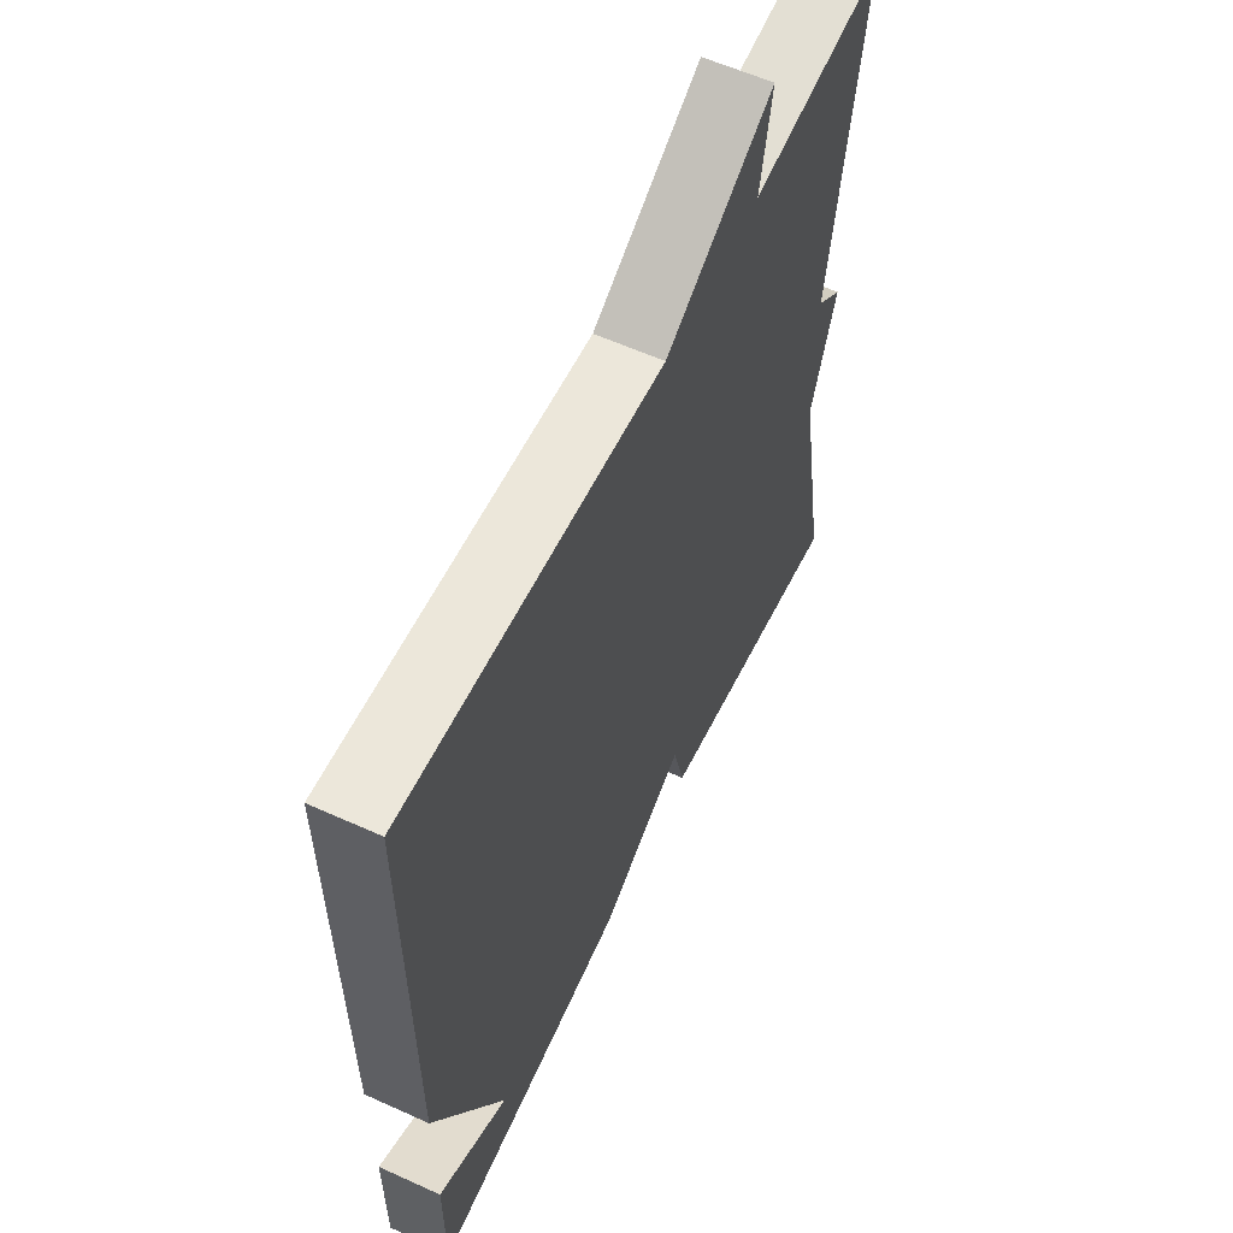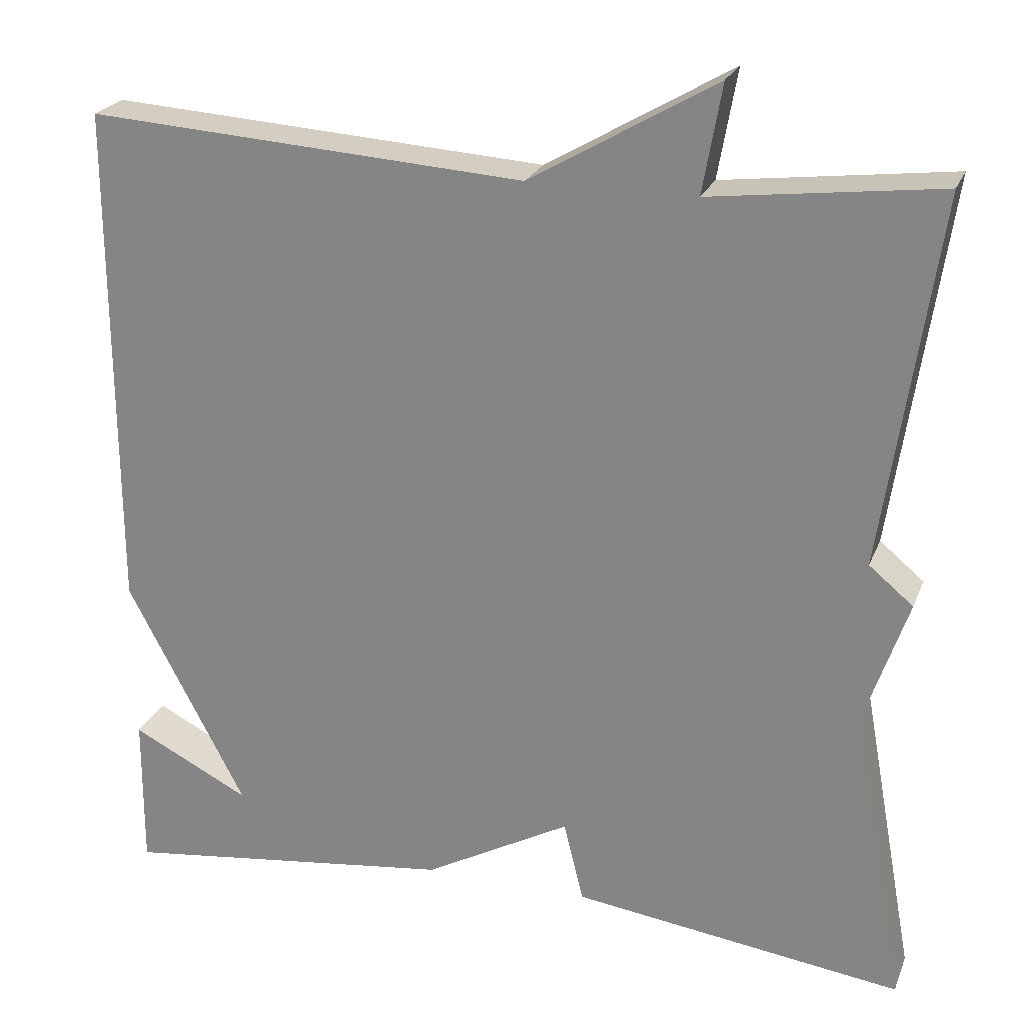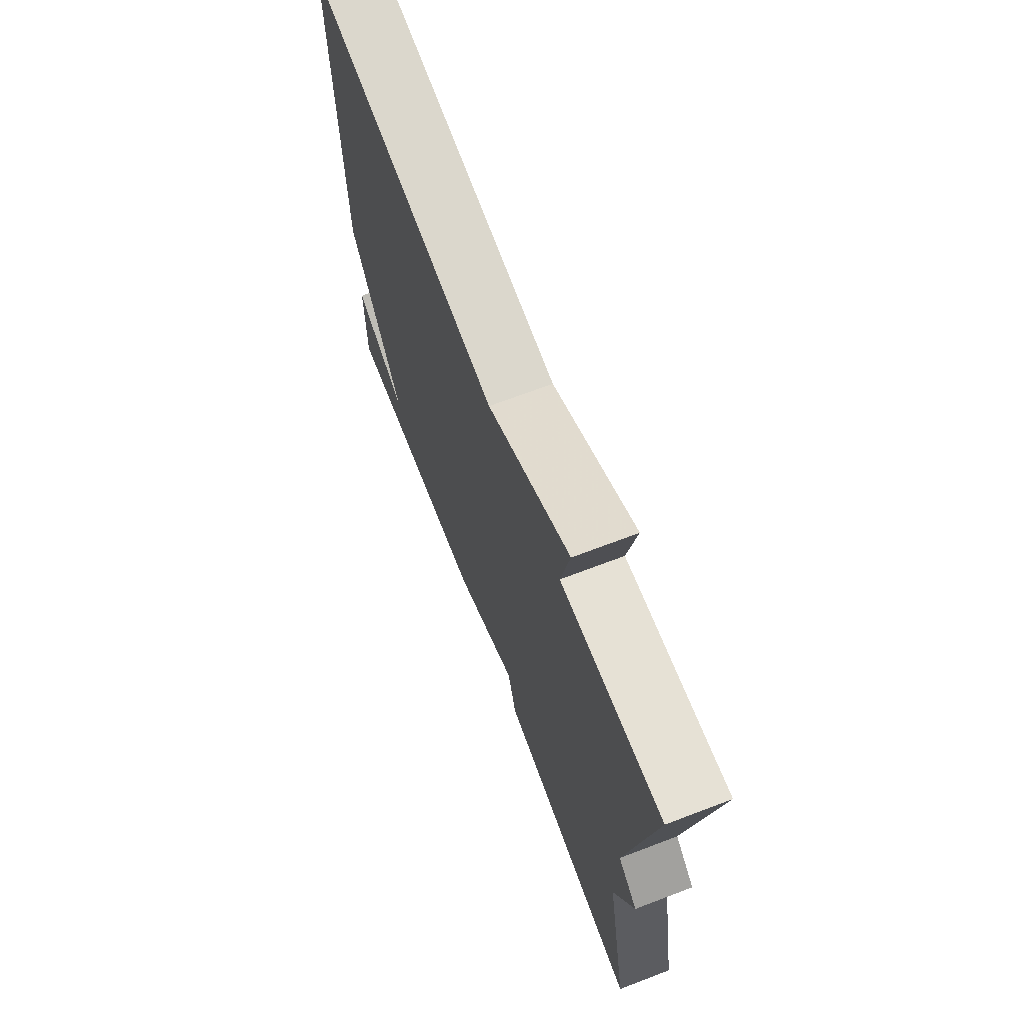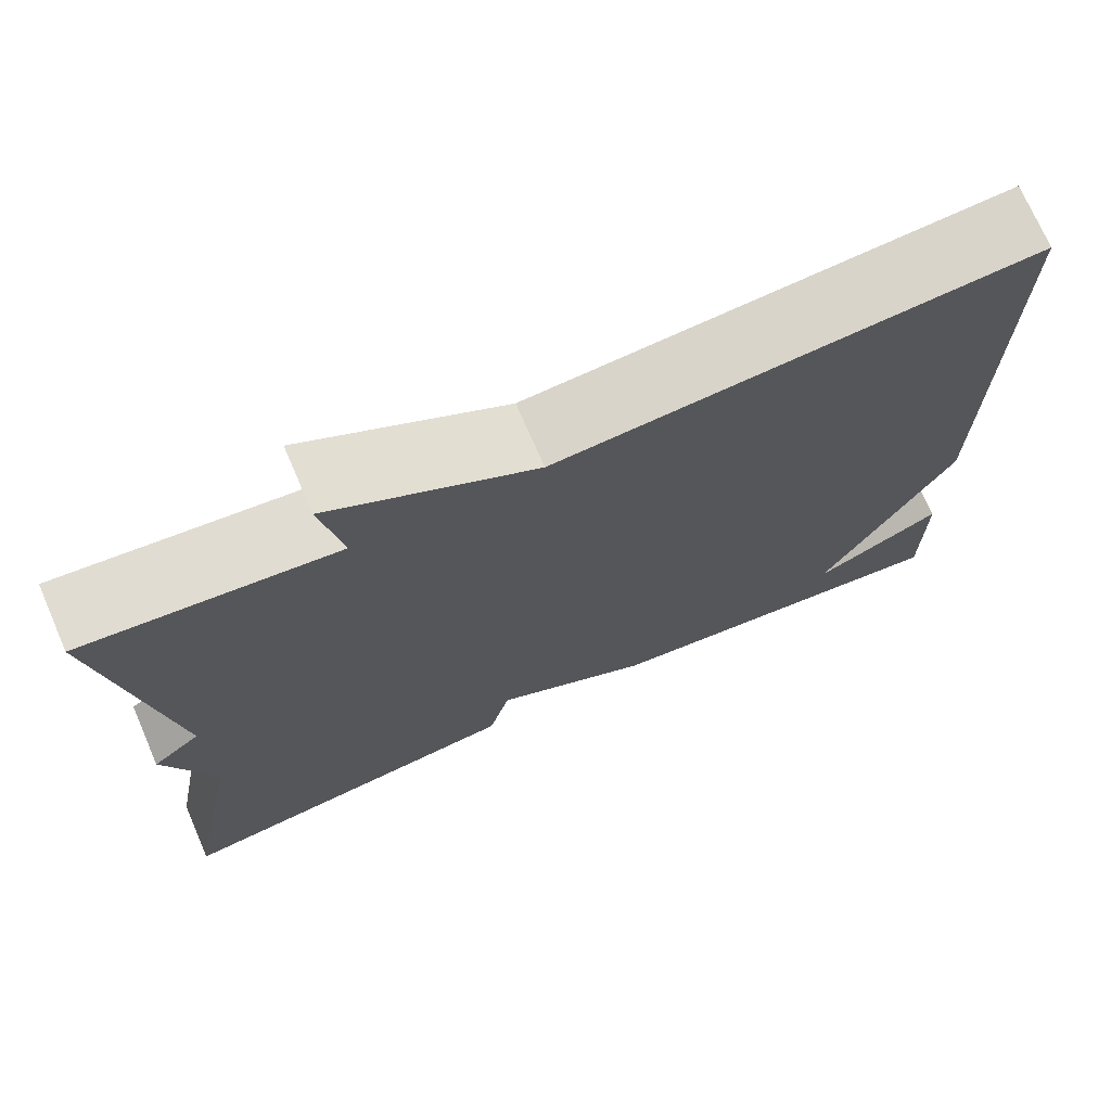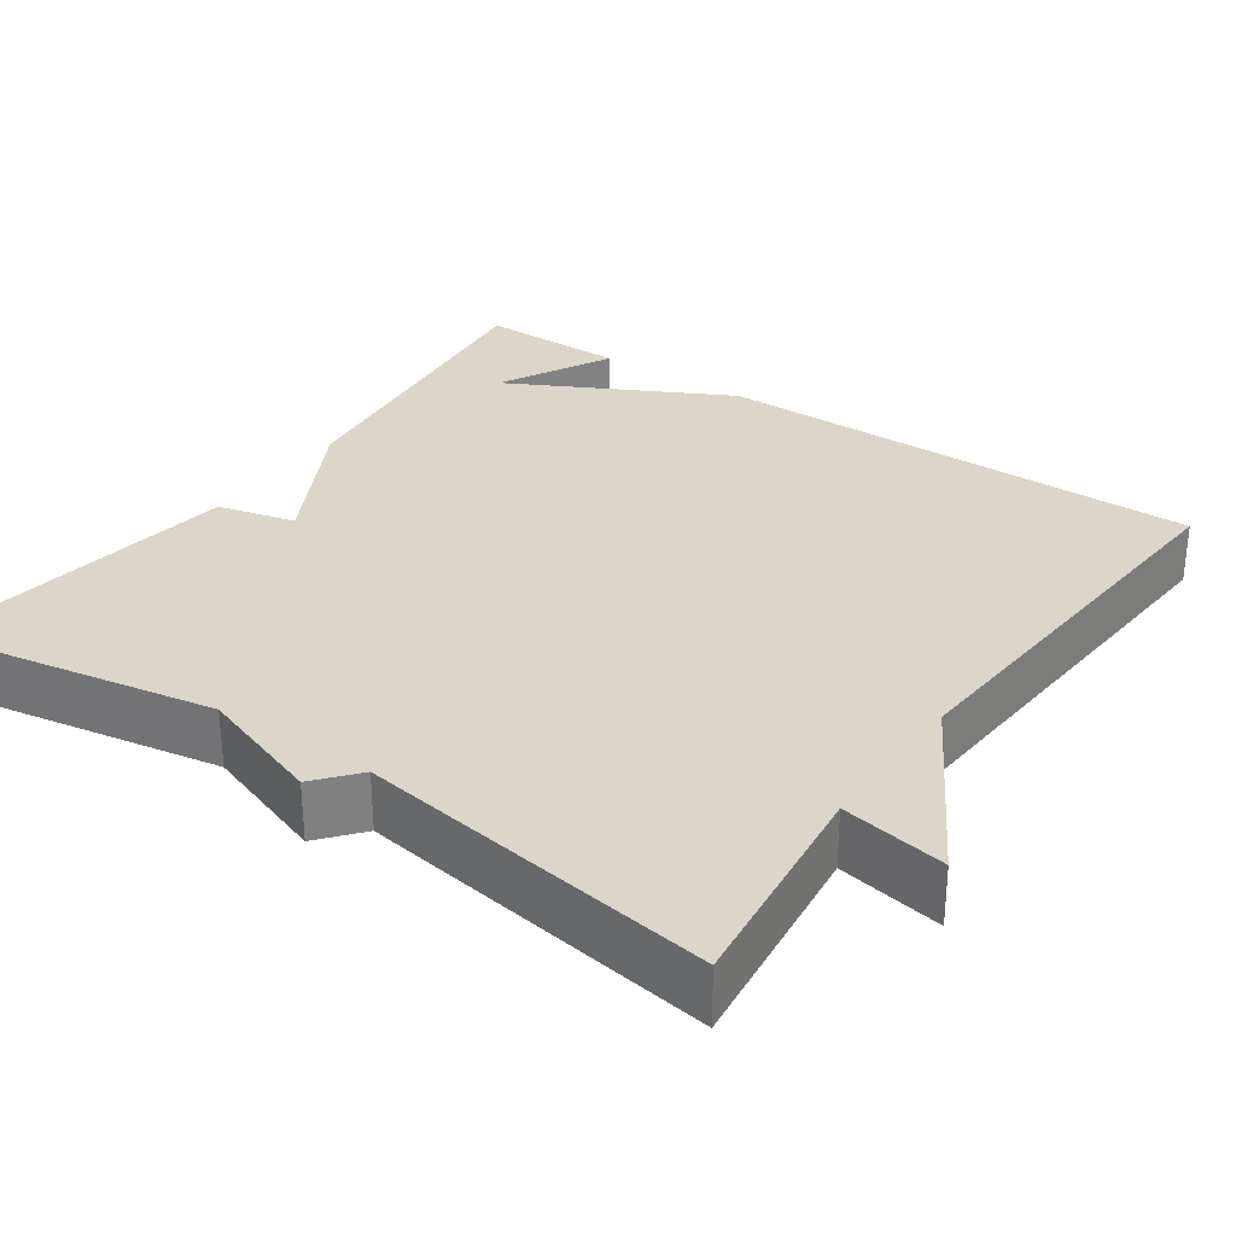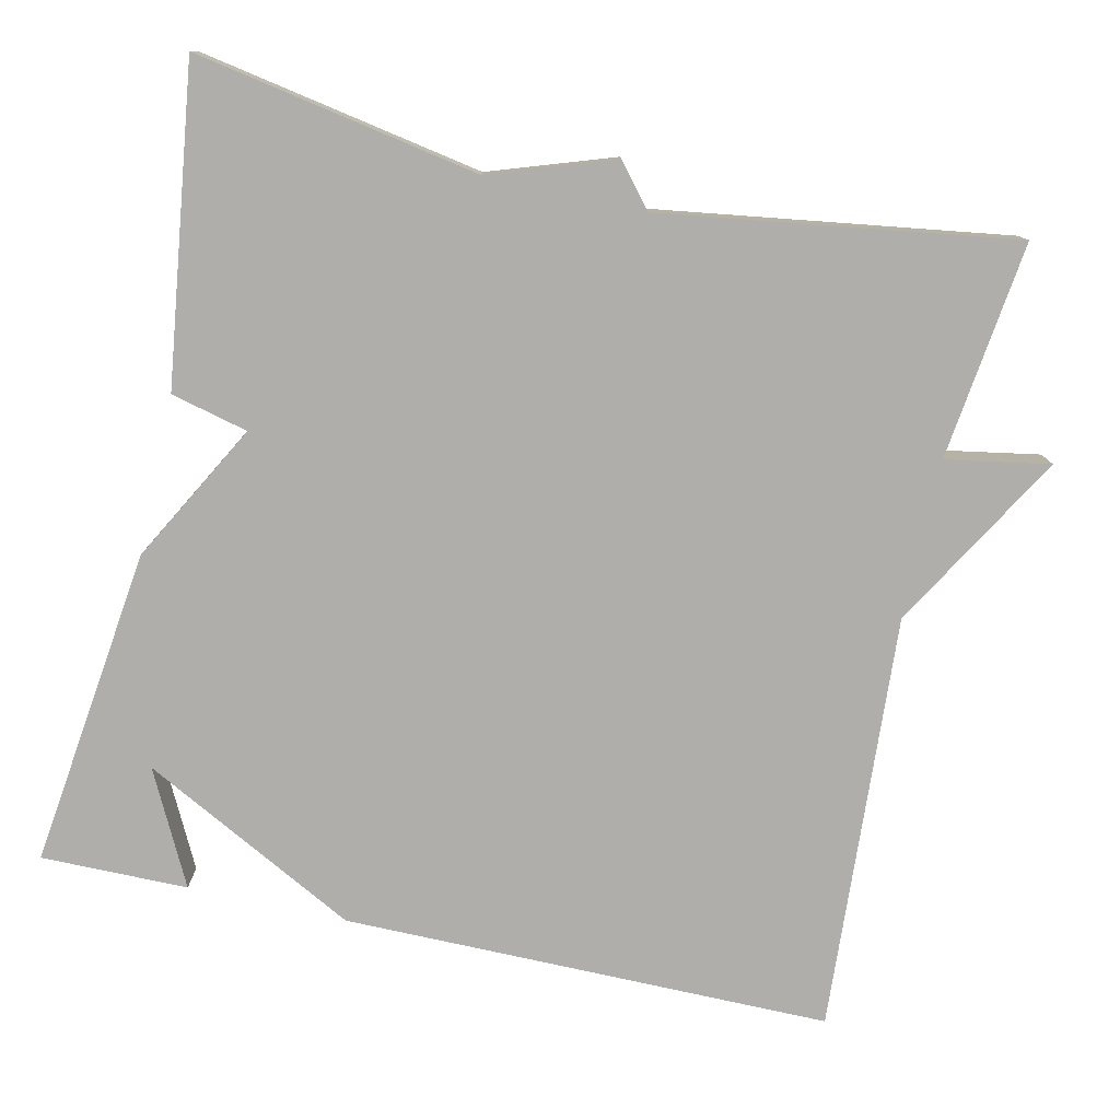
<metadata>
{"format":"obj","ext":"obj","renderer":"f3d","projection":"perspective","resolution":1024,"background":"white","views":[{"elev":59.2,"azim":115.0,"up":"+Z"},{"elev":23.6,"azim":-161.7,"up":"+Z"},{"elev":70.0,"azim":-110.8,"up":"+Z"},{"elev":72.8,"azim":-23.5,"up":"+Z"},{"elev":30.0,"azim":-55.0,"up":"+Y"},{"elev":-77.9,"azim":-102.5,"up":"+Y"}]}
</metadata>
<code>
v -0.5 0.07 0.5
v -0.226 0.07 0.466
v -0.249 0.07 0.596
v -0.026 0.07 0.466
v 0.5 0.07 0.5
v 0.499 0.07 -0.115
v 0.356 0.07 -0.387
v 0.499 0.07 -0.315
v 0.5 0.07 -0.5
v 0.096 0.07 -0.448
v -0.08 0.07 -0.351
v -0.104 0.07 -0.448
v -0.5 0.07 -0.5
v -0.435 0.07 -0.143
v -0.488 0.07 0.013
v -0.435 0.07 0.057
v -0.5 0 0.5
v -0.226 0 0.466
v -0.249 0 0.596
v -0.026 0 0.466
v 0.5 0 0.5
v 0.499 0 -0.115
v 0.356 0 -0.387
v 0.499 0 -0.315
v 0.5 0 -0.5
v 0.096 0 -0.448
v -0.08 0 -0.351
v -0.104 0 -0.448
v -0.5 0 -0.5
v -0.435 0 -0.143
v -0.488 0 0.013
v -0.435 0 0.057
f 14 15 16
f 11 12 13 14
f 11 14 16
f 16 1 2
f 11 16 2
f 10 11 2
f 7 8 9
f 7 9 10
f 6 7 10
f 5 6 10
f 4 5 10
f 2 3 4 10
f 32 31 30
f 30 29 28 27
f 32 30 27
f 18 17 32
f 18 32 27
f 18 27 26
f 25 24 23
f 26 25 23
f 26 23 22
f 26 22 21
f 26 21 20
f 26 20 19 18
f 1 17 18 2
f 2 18 19 3
f 3 19 20 4
f 4 20 21 5
f 5 21 22 6
f 6 22 23 7
f 7 23 24 8
f 8 24 25 9
f 9 25 26 10
f 10 26 27 11
f 11 27 28 12
f 12 28 29 13
f 13 29 30 14
f 14 30 31 15
f 15 31 32 16
f 16 32 17 1

</code>
